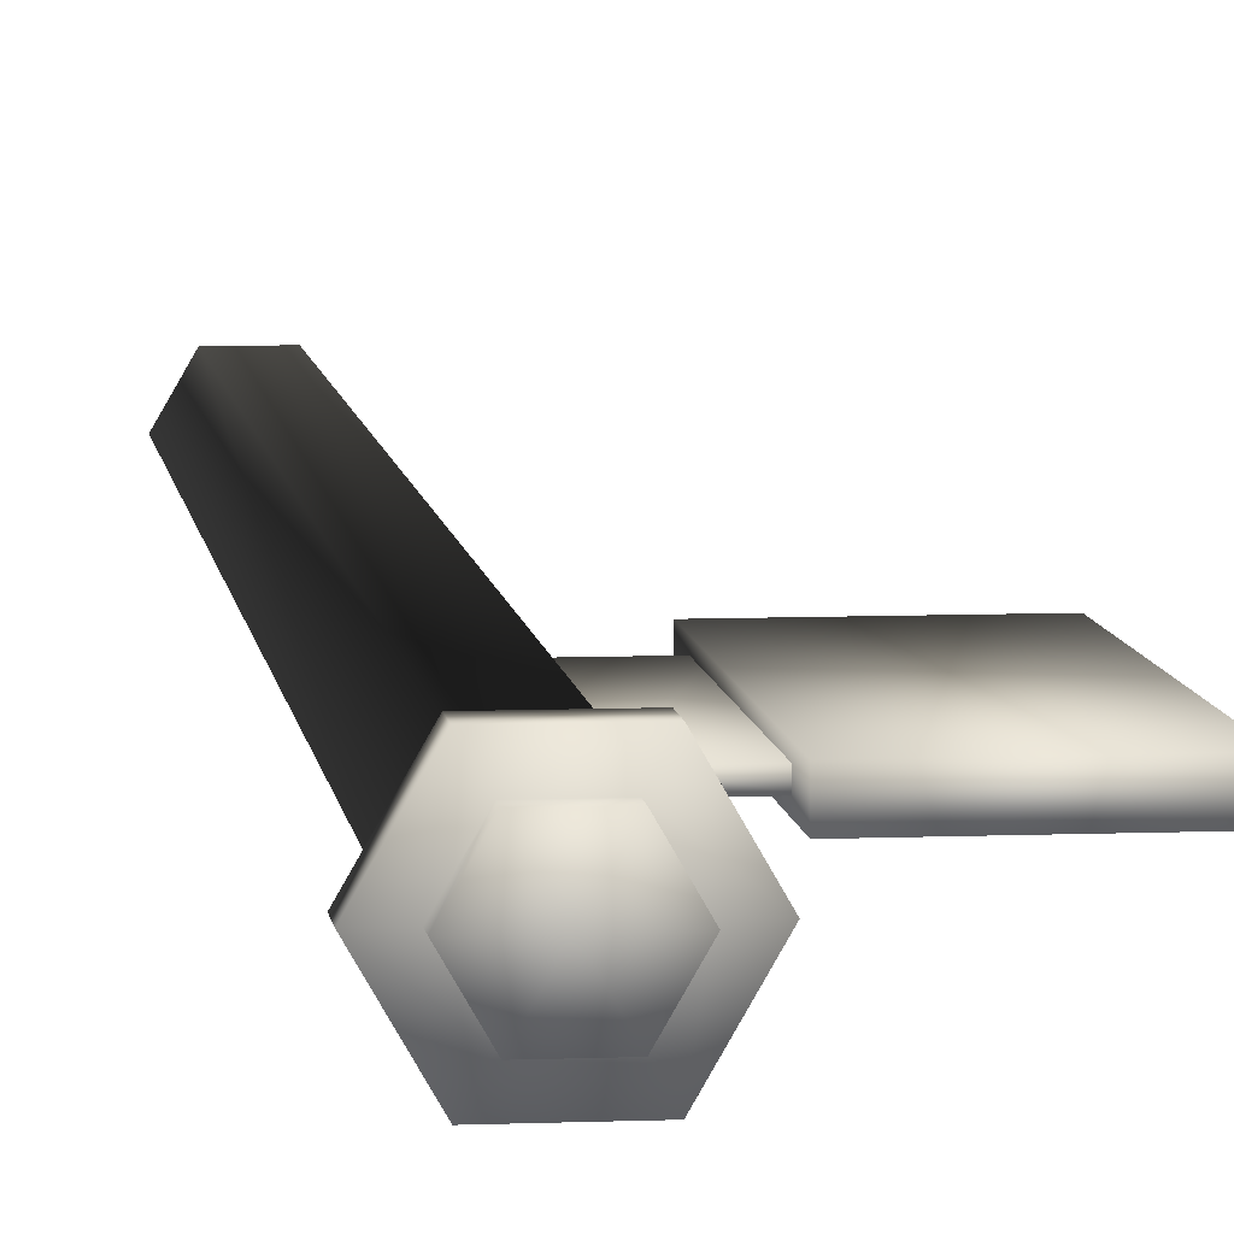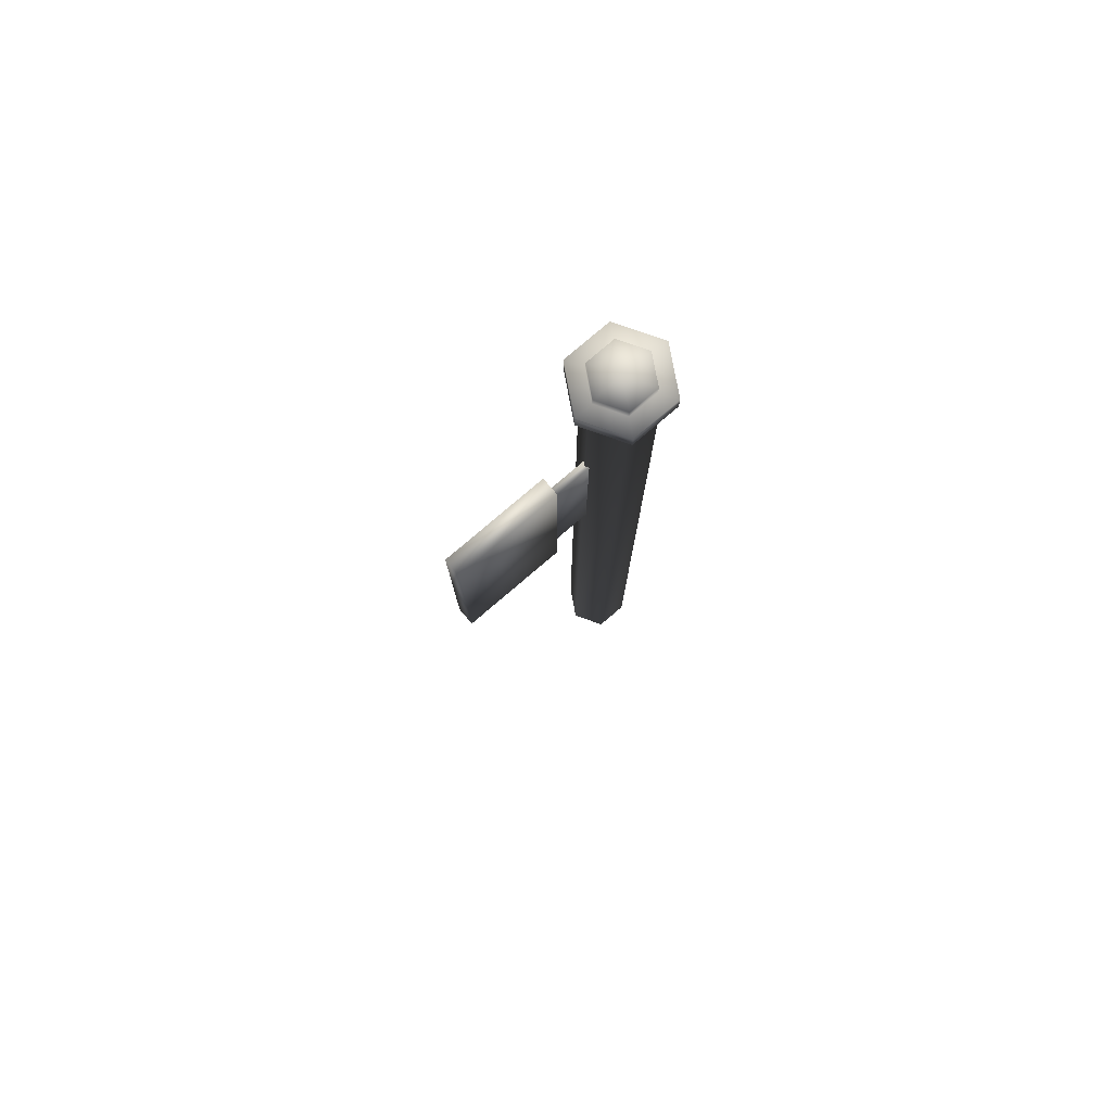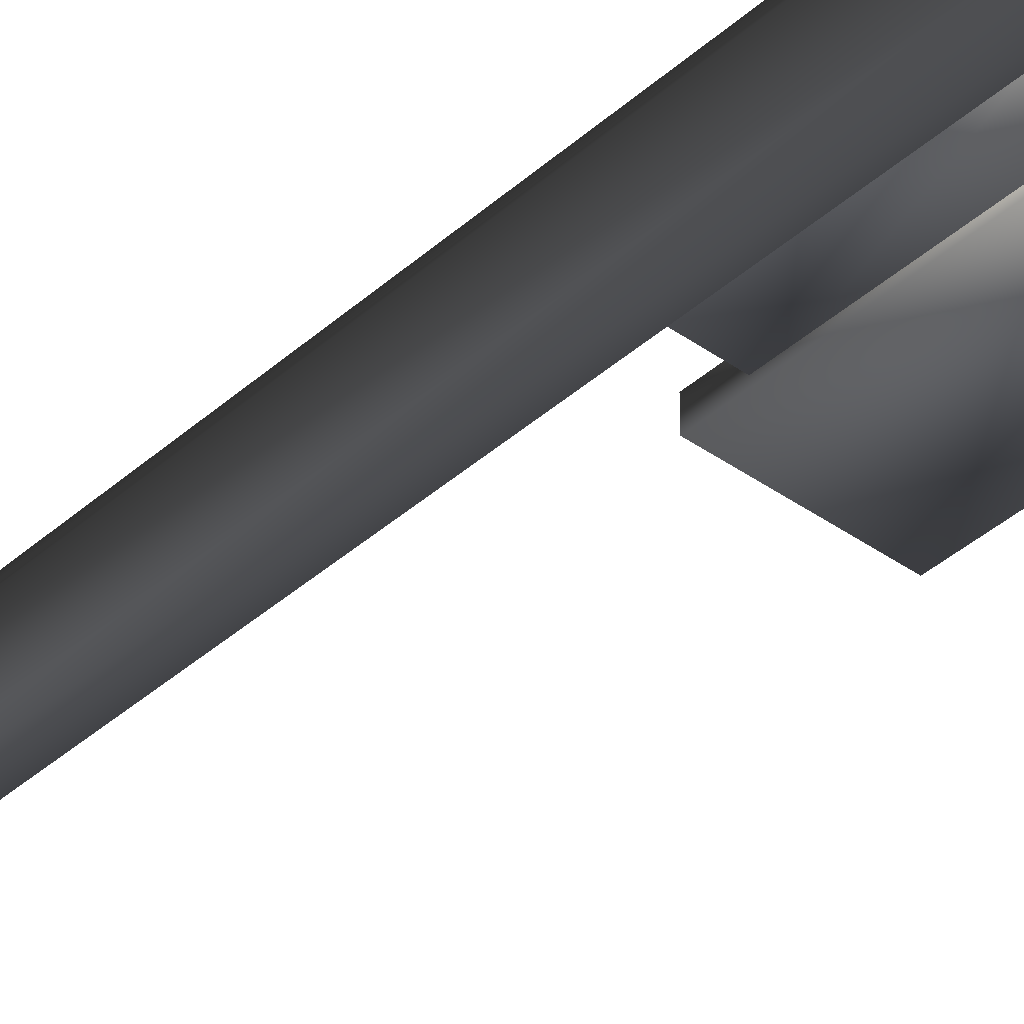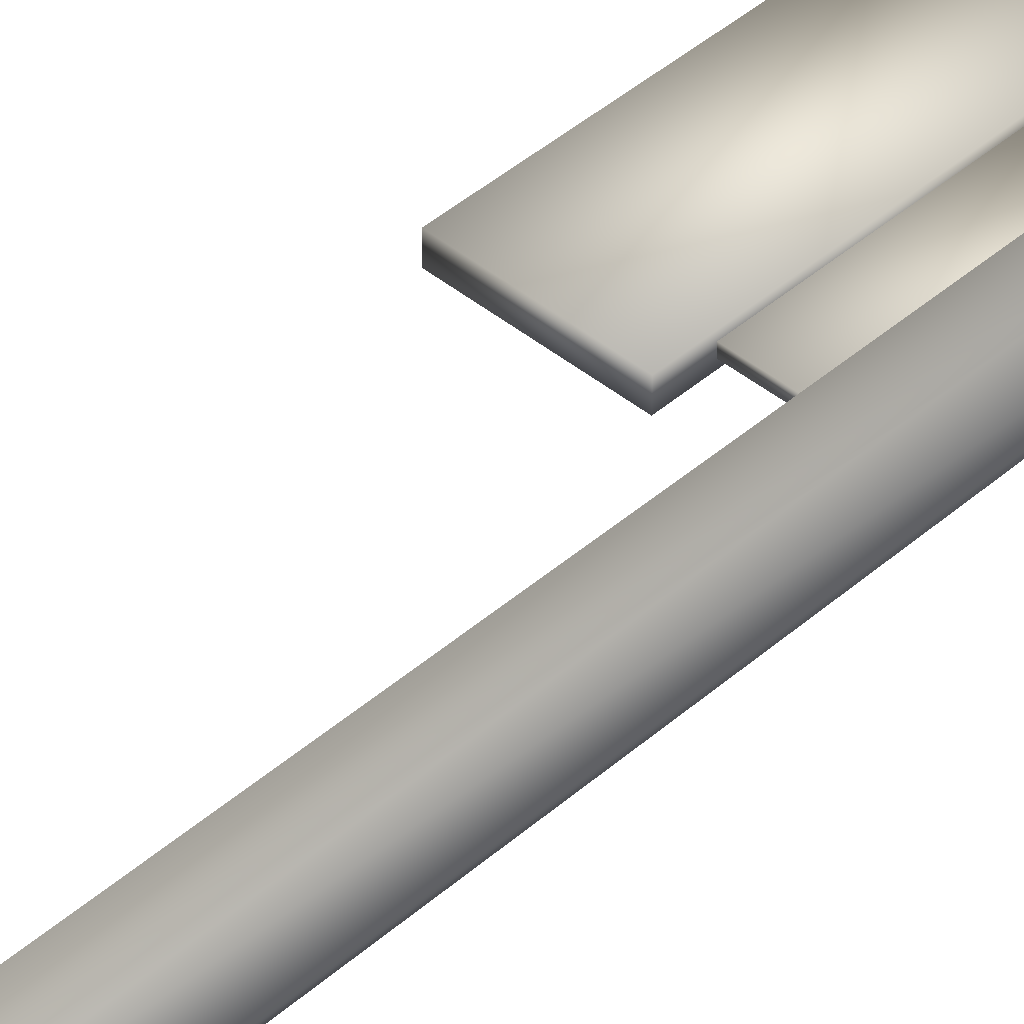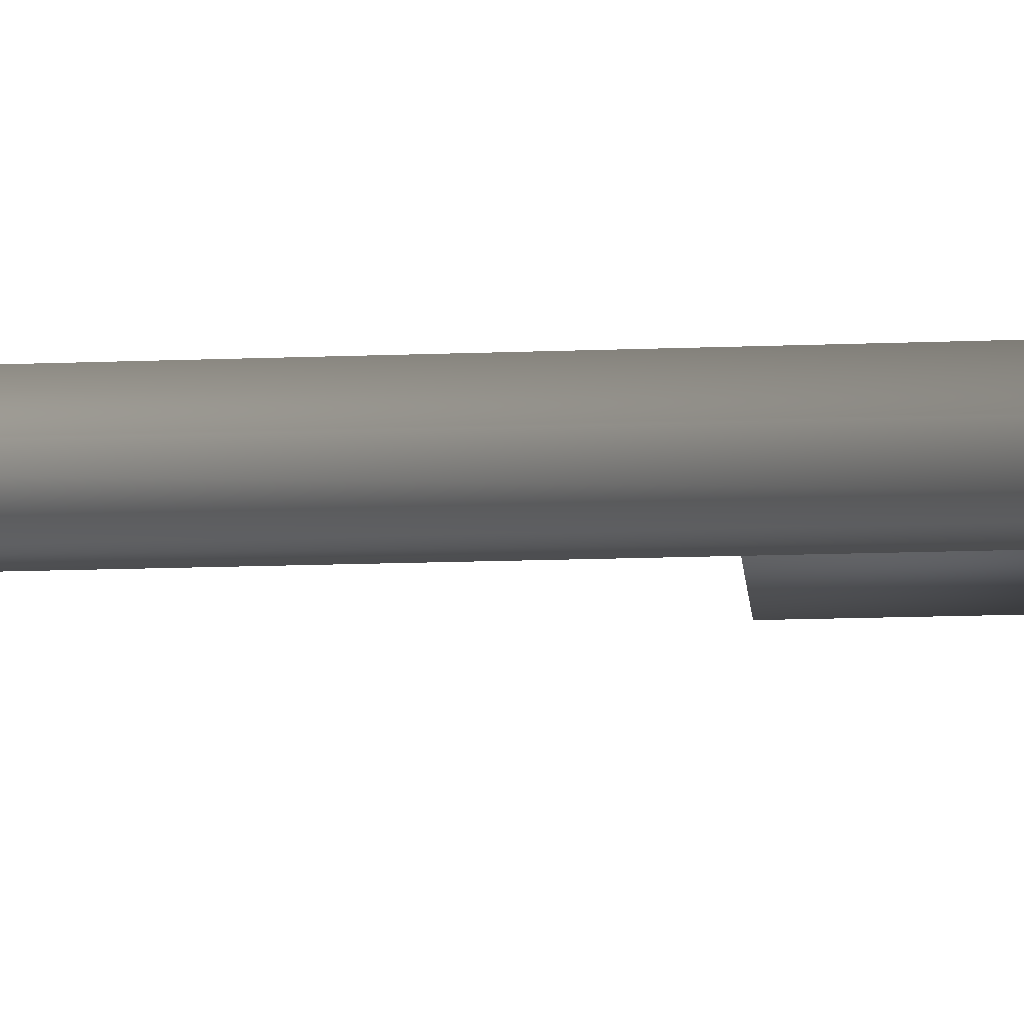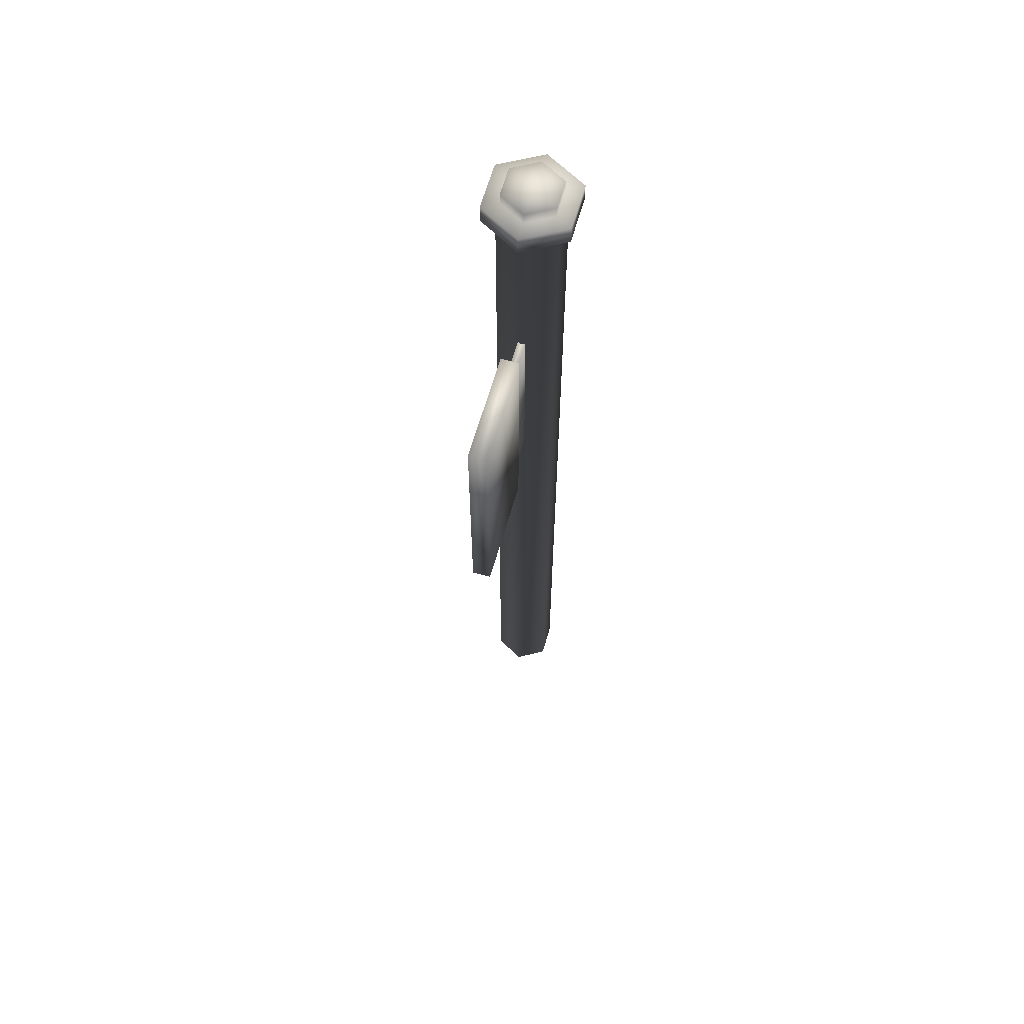
<metadata>
{"format":"obj","ext":"obj","renderer":"f3d","projection":"perspective","resolution":1024,"background":"white","views":[{"elev":7.4,"azim":173.3,"up":"+Z"},{"elev":78.8,"azim":-40.5,"up":"+Y"},{"elev":-38.8,"azim":138.1,"up":"+Z"},{"elev":43.2,"azim":44.2,"up":"+Z"},{"elev":-15.1,"azim":94.8,"up":"+Z"},{"elev":63.0,"azim":-74.2,"up":"+Y"}]}
</metadata>
<code>
g fcbg_cityforest_004_traffic_lights_04
v -1.001 4.586 0.04972
v -0.3928 3.185 0.04972
v -1.001 3.185 0.04972
v -0.3928 4.586 0.04972
v -1.001 4.586 -0.05263
v -0.3928 4.586 -0.05263
v -0.3928 4.586 -0.05263
v -0.3928 3.185 -0.05263
v -1.001 4.586 -0.05263
v -1.001 3.185 -0.05263
v -0.3928 3.185 -0.05263
v -0.3928 4.586 -0.05263
v -1.001 4.586 0.04972
v -1.001 3.185 0.04972
v -1.001 3.185 -0.05263
v -1.001 4.586 -0.05263
v -1.001 3.185 0.04972
v -0.3928 3.185 0.04972
v -0.3928 3.185 -0.05263
v -1.001 3.185 -0.05263
v 0.2083 -0.001785 -9.259e-07
v -0.07835 -0.001785 0.1655
v 0.1128 -0.001785 0.1655
v -0.1739 -0.001785 -8.961e-07
v -0.07835 -0.001785 -0.1655
v 0.1128 -0.001785 -0.1655
v 0.1128 -0.001785 0.1655
v 0.2083 5.37 -6.115e-06
v 0.2083 -0.001785 -9.259e-07
v 0.1128 5.37 0.1655
v -0.07835 -0.001785 0.1655
v 0.286 5.37 -6.115e-06
v -0.07835 5.37 0.1655
v -0.1739 -0.001785 -8.961e-07
v 0.1516 5.37 0.2327
v 0.286 5.48 -6.17e-06
v -0.1739 5.37 -6.085e-06
v -0.07835 -0.001785 -0.1655
v -0.1172 5.37 0.2327
v 0.1516 5.48 0.2327
v 0.1849 5.48 -6.17e-06
v -0.07835 5.37 -0.1655
v 0.1128 -0.001785 -0.1655
v -0.2516 5.37 -6.085e-06
v -0.1172 5.48 0.2327
v 0.101 5.48 0.1452
v 0.1849 5.545 -6.286e-06
v 0.101 5.545 0.1452
v -0.06665 5.48 0.1452
v -0.06665 5.545 0.1452
v 0.1128 5.37 -0.1655
v 0.2083 -0.001785 -9.259e-07
v 0.2083 5.37 -6.115e-06
v -0.1172 5.37 -0.2328
v -0.2516 5.48 -6.17e-06
v -0.1505 5.48 -6.14e-06
v -0.1505 5.545 -6.286e-06
v 0.1516 5.37 -0.2328
v 0.286 5.37 -6.115e-06
v -0.1172 5.48 -0.2328
v -0.06665 5.48 -0.1452
v -0.06665 5.545 -0.1452
v 0.1516 5.48 -0.2328
v 0.286 5.48 -6.17e-06
v 0.101 5.48 -0.1452
v 0.101 5.545 -0.1452
v 0.1849 5.48 -6.17e-06
v 0.1849 5.545 -6.286e-06
v -0.4324 3.364 -0.02301
v -0.147 3.364 -0.02301
v -0.147 4.415 -0.02301
v -0.4324 4.415 -0.02301
v -0.4324 3.364 0.0201
v -0.147 3.364 -0.02301
v -0.4324 3.364 -0.02301
v -0.147 3.364 0.0201
v -0.147 4.415 0.0201
v -0.4324 4.415 0.0201
v -0.4324 3.364 -0.02301
v -0.4324 4.415 -0.02301
v -0.4324 4.415 -0.02301
v -0.147 4.415 -0.02301
v -0.06665 5.545 0.1452
v 0.0172 5.545 -6.286e-06
v 0.101 5.545 0.1452
v -0.1505 5.545 -6.286e-06
v 0.1849 5.545 -6.286e-06
v -0.06665 5.545 -0.1452
v 0.101 5.545 -0.1452
g fcbg_cityforest_004_traffic_lights_04_0
f 3 2 1
f 2 4 1
f 5 1 4
f 6 5 4
f 7 4 2
f 8 7 2
f 11 10 9
f 12 11 9
f 15 14 13
f 16 15 13
f 19 18 17
f 20 19 17
f 23 22 21
f 22 24 21
f 24 25 21
f 25 26 21
f 29 28 27
f 28 30 27
f 27 30 31
f 28 32 30
f 30 33 31
f 31 33 34
f 32 35 30
f 30 35 33
f 32 36 35
f 33 37 34
f 34 37 38
f 35 39 33
f 33 39 37
f 36 40 35
f 35 40 39
f 36 41 40
f 37 42 38
f 38 42 43
f 39 44 37
f 37 44 42
f 40 45 39
f 39 45 44
f 41 46 40
f 40 46 45
f 41 47 46
f 47 48 46
f 46 48 49
f 46 49 45
f 48 50 49
f 42 51 43
f 43 51 52
f 51 53 52
f 44 54 42
f 42 54 51
f 45 55 44
f 45 49 55
f 44 55 54
f 49 50 56
f 49 56 55
f 50 57 56
f 51 58 53
f 54 58 51
f 58 59 53
f 55 60 54
f 55 56 60
f 54 60 58
f 56 57 61
f 56 61 60
f 57 62 61
f 58 63 59
f 60 63 58
f 60 61 63
f 63 64 59
f 61 62 65
f 61 65 63
f 63 65 64
f 62 66 65
f 65 67 64
f 65 66 67
f 66 68 67
f 71 70 69
f 72 71 69
f 75 74 73
f 74 76 73
f 76 77 73
f 77 78 73
f 79 73 78
f 80 79 78
f 81 78 77
f 82 81 77
f 85 84 83
f 83 84 86
f 87 84 85
f 86 84 88
f 89 84 87
f 88 84 89

</code>
